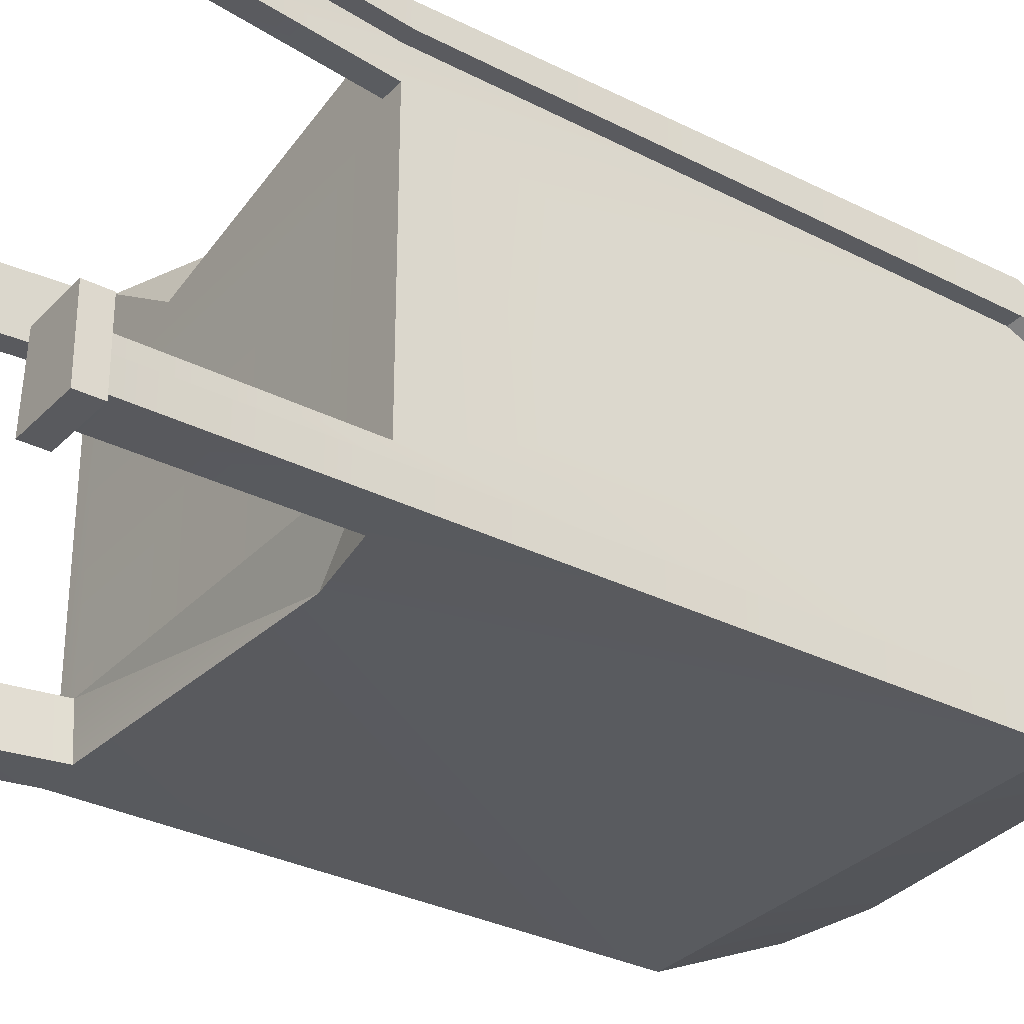
<metadata>
{"format":"obj","ext":"obj","renderer":"f3d","projection":"perspective","resolution":1024,"background":"white","views":[{"elev":-32.0,"azim":54.7,"up":"+Z"}]}
</metadata>
<code>
v -0.08668 1.076 0.06965
v -0.08272 1.083 0.07929
v -0.08273 1.059 0.09597
v -0.08669 1.052 0.08633
v -0.06986 1.087 0.08544
v 0.06486 1.091 0.09145
v 0.06487 1.067 0.1081
v -0.06986 1.063 0.1021
v 0.07775 1.087 0.0853
v 0.08169 1.08 0.07566
v 0.0817 1.056 0.09234
v 0.07774 1.063 0.102
v 0.06488 1.08 0.07566
v -0.06985 1.076 0.06966
v -0.06985 1.052 0.08633
v 0.06488 1.056 0.09234
v -0.06985 1.052 0.08633
v -0.06986 1.063 0.1021
v 0.06487 1.067 0.1081
v 0.06488 1.056 0.09234
v -0.08273 1.059 0.09597
v -0.08669 1.052 0.08633
v 0.0817 1.056 0.09234
v 0.07774 1.063 0.102
v -0.08668 1.03 0.05414
v -0.06985 1.03 0.05414
v 0.06487 1.03 0.05414
v 0.0817 1.03 0.05414
v 0.06488 1.08 0.07566
v 0.06486 1.091 0.09145
v -0.06986 1.087 0.08544
v -0.06985 1.076 0.06966
v -0.08668 1.076 0.06965
v -0.08272 1.083 0.07929
v 0.07775 1.087 0.0853
v 0.08169 1.08 0.07566
v -0.06985 1.053 0.03746
v -0.08668 1.053 0.03746
v 0.0817 1.053 0.03746
v 0.06487 1.053 0.03746
v -0.06986 1.063 0.1021
v -0.08273 1.059 0.09597
v -0.08272 1.083 0.07929
v -0.06986 1.087 0.08544
v 0.06486 1.091 0.09145
v 0.07775 1.087 0.0853
v 0.07774 1.063 0.102
v 0.06487 1.067 0.1081
v -0.06985 1.076 0.06966
v -0.06985 1.053 0.03746
v -0.06985 1.03 0.05414
v -0.06985 1.052 0.08633
v -0.08669 1.052 0.08633
v -0.08668 1.03 0.05414
v -0.08668 1.053 0.03746
v -0.08668 1.076 0.06965
v 0.06488 1.056 0.09234
v 0.06487 1.03 0.05414
v 0.06487 1.053 0.03746
v 0.06488 1.08 0.07566
v 0.08169 1.08 0.07566
v 0.0817 1.053 0.03746
v 0.0817 1.03 0.05414
v 0.0817 1.056 0.09234
v 0.009254 0.6998 0.25
v 0.004856 0.7075 0.2574
v 0.01108 0.7235 0.2574
v 0.01905 0.725 0.25
v 0.01905 0.725 0.25
v 0.01108 0.7235 0.2574
v -0.002193 0.7344 0.2574
v -0.001854 0.7421 0.25
v -0.001854 0.7421 0.25
v -0.002193 0.7344 0.2574
v -0.01663 0.7251 0.2574
v -0.02459 0.7275 0.25
v -0.02459 0.7275 0.25
v -0.01663 0.7251 0.2574
v -0.01226 0.7085 0.2574
v -0.01772 0.7013 0.25
v -0.01772 0.7013 0.25
v -0.01226 0.7085 0.2574
v 0.004856 0.7075 0.2574
v 0.009254 0.6998 0.25
v 0.004856 0.7075 0.2574
v -0.003017 0.7198 0.2574
v 0.01108 0.7235 0.2574
v -0.002193 0.7344 0.2574
v -0.01663 0.7251 0.2574
v -0.01226 0.7085 0.2574
v -0.2897 0.9884 -0.2458
v -0.2897 1.149 -0.1732
v -0.2897 1.124 -0.1421
v -0.2897 0.9884 -0.2145
v -0.2897 0.3091 -0.21
v -0.2897 0.3091 -0.2458
v -0.3025 0.02883 -0.2324
v -0.3025 0.02883 -0.2676
v -0.2897 1.192 0.005034
v -0.2897 1.216 0.00205
v -0.2897 1.128 0.1609
v -0.2897 1.149 0.1773
v -0.2898 0.9884 0.2079
v -0.2898 0.9884 0.25
v -0.2898 0.3091 0.25
v -0.2897 0.3091 0.2193
v -0.3067 0.02883 0.2141
v -0.3067 0.02883 0.2462
v -0.2385 1.149 0.1773
v -0.2385 0.9884 0.25
v -0.2898 0.9884 0.25
v -0.2897 1.149 0.1773
v -0.2897 1.216 0.00205
v -0.2386 1.187 0.07834
v -0.2385 1.149 0.1773
v -0.2897 1.149 0.1773
v -0.141 1.216 -0.01297
v -0.1075 1.193 0.07834
v 0.2322 1.187 0.07835
v 0.2834 1.216 0.002054
v 0.2322 1.149 0.1773
v 0.2834 1.149 0.1773
v -0.2385 1.155 0.0776
v -0.2385 1.149 0.1773
v -0.2386 1.187 0.07834
v -0.2386 1.106 0.00221
v -0.2385 0.9884 0.25
v -0.2386 0.9884 0.1082
v -0.2898 0.3091 0.25
v -0.2898 0.9884 0.25
v -0.2385 0.8385 0.25
v -0.2317 0.6026 0.25
v -0.2349 0.3091 0.25
v -0.2519 0.02883 0.2462
v -0.3067 0.02883 0.2462
v -0.2385 0.9884 0.25
v -0.1164 0.9884 0.25
v -0.1083 0.8489 0.25
v 0.2322 0.8385 0.25
v 0.2322 0.9884 0.25
v 0.2834 0.9884 0.25
v 0.2834 0.3091 0.25
v 0.2399 0.4785 0.25
v 0.2286 0.3091 0.25
v 0.2482 0.02883 0.2667
v 0.303 0.02883 0.2667
v -0.2897 0.9884 -0.2458
v -0.2897 0.3091 -0.2458
v -0.2348 0.3091 -0.2458
v -0.3025 0.02883 -0.2676
v -0.2476 0.02883 -0.2676
v 0.1351 0.3261 -0.2458
v -0.141 0.9884 -0.2458
v 0.2834 0.9884 -0.2458
v 0.2285 0.3091 -0.2458
v 0.2834 0.3091 -0.2458
v 0.3067 0.02883 -0.2631
v 0.2517 0.02883 -0.2631
v -0.3328 0.02883 0.2725
v -0.3328 -1.385e-16 0.2725
v -0.3323 -1.385e-16 0.1735
v -0.3323 0.02883 0.1735
v -0.2519 0.02883 0.2695
v -0.2519 -1.385e-16 0.2695
v -0.3328 -1.385e-16 0.2725
v -0.3328 0.02883 0.2725
v -0.3285 0.02883 -0.293
v -0.3285 -1.385e-16 -0.293
v -0.2476 -1.385e-16 -0.2918
v -0.2476 0.02883 -0.2918
v -0.328 0.02883 -0.1991
v -0.328 -1.385e-16 -0.1991
v -0.3285 -1.385e-16 -0.293
v -0.3285 0.02883 -0.293
v -0.3067 0.02883 0.2462
v -0.3328 0.02883 0.2725
v -0.3323 0.02883 0.1735
v -0.3067 0.02883 0.2141
v -0.2519 0.02883 0.2462
v -0.2519 0.02883 0.2695
v -0.2867 0.02883 0.2141
v -0.2868 0.02883 0.1735
v -0.2519 -1.385e-16 0.2695
v -0.2519 0.02883 0.2695
v -0.2519 0.02883 0.2462
v -0.2593 -1.385e-16 0.1735
v -0.2519 0.02883 0.2462
v -0.2593 0.02883 0.1735
v -0.2349 0.3091 0.25
v -0.2423 0.3091 0.1773
v -0.3025 0.02883 -0.2676
v -0.3285 0.02883 -0.293
v -0.2476 0.02883 -0.2918
v -0.2476 0.02883 -0.2676
v -0.328 0.02883 -0.1991
v -0.3025 0.02883 -0.2324
v -0.2825 0.02883 -0.1991
v -0.2825 0.02883 -0.2324
v -0.2476 0.02883 -0.2676
v -0.2476 0.02883 -0.2918
v -0.2476 -1.385e-16 -0.2918
v -0.2476 -1.385e-16 -0.2918
v -0.3285 -1.385e-16 -0.293
v -0.328 -1.385e-16 -0.1991
v -0.255 -1.385e-16 -0.1991
v -0.2476 -1.385e-16 -0.2918
v -0.255 -1.385e-16 -0.1991
v -0.255 0.02883 -0.1991
v -0.2476 0.02883 -0.2676
v -0.2423 0.3091 -0.1773
v -0.2348 0.3091 -0.2458
v -0.2423 0.3091 -0.1773
v 0.1351 0.3261 -0.2458
v -0.2348 0.3091 -0.2458
v -0.2698 0.3091 -0.1773
v -0.2423 0.3091 0.1773
v -0.2698 0.3091 0.1773
v 0.2359 0.3091 0.1773
v 0.2359 0.3091 -0.1773
v 0.2634 0.3091 -0.1773
v 0.2634 0.3091 0.1773
v -0.2301 0.3091 0.2458
v -0.2349 0.3091 0.25
v -0.2261 0.3091 0.25
v -0.1182 0.3091 0.1773
v 0.2197 0.3091 0.25
v 0.2237 0.3091 0.2458
v 0.2286 0.3091 0.25
v -0.2698 0.3091 -0.1773
v -0.2825 0.02883 -0.1991
v -0.2825 0.02883 -0.2324
v -0.2698 0.3091 -0.21
v -0.2698 0.9884 -0.1951
v -0.2698 0.4809 -0.1182
v -0.2698 0.72 -0.1198
v -0.2698 0.4949 0.113
v -0.2698 0.3091 0.1773
v -0.2698 0.72 0.1225
v -0.2698 0.9884 0.2079
v -0.2698 1.128 0.1609
v -0.2698 1.124 -0.1421
v -0.2698 1.185 0.01024
v -0.2698 0.3091 0.2193
v -0.2867 0.02883 0.2141
v -0.2868 0.02883 0.1735
v -0.2897 0.3091 -0.21
v -0.2698 0.3091 -0.21
v -0.2825 0.02883 -0.2324
v -0.3025 0.02883 -0.2324
v -0.2898 0.9884 0.2079
v -0.2698 0.9884 0.2079
v -0.2698 1.128 0.1609
v -0.2897 1.128 0.1609
v -0.2897 1.128 0.1609
v -0.2698 1.128 0.1609
v -0.2698 1.185 0.01024
v -0.2897 1.192 0.005034
v -0.2897 1.192 0.005034
v -0.2698 1.185 0.01024
v -0.2698 1.124 -0.1421
v -0.2897 1.124 -0.1421
v -0.2897 1.124 -0.1421
v -0.2698 1.124 -0.1421
v -0.2698 0.9884 -0.1951
v -0.2897 0.9884 -0.2145
v -0.2897 0.9884 -0.2145
v -0.2698 0.9884 -0.1951
v -0.2698 0.3091 -0.21
v -0.2897 0.3091 -0.21
v -0.2897 0.3091 0.2193
v -0.2698 0.3091 0.2193
v -0.2698 0.9884 0.2079
v -0.2898 0.9884 0.2079
v -0.3067 0.02883 0.2141
v -0.2867 0.02883 0.2141
v -0.2226 0.607 0.25
v -0.112 0.4634 0.25
v -0.1104 0.3542 0.25
v -0.2261 0.3091 0.25
v -0.1039 0.8387 0.25
v -0.2294 0.8283 0.25
v 0.2197 0.3091 0.25
v 0.2308 0.483 0.25
v 0.2231 0.8283 0.25
v -0.2385 0.8385 0.25
v -0.2335 0.8329 0.2458
v -0.2267 0.605 0.2458
v -0.2317 0.6026 0.25
v -0.2301 0.3091 0.2458
v -0.2349 0.3091 0.25
v -0.2267 0.605 0.2458
v -0.2226 0.607 0.25
v -0.2261 0.3091 0.25
v -0.2301 0.3091 0.2458
v -0.2335 0.8329 0.2458
v -0.2294 0.8283 0.25
v -0.328 0.02883 -0.1991
v -0.2825 0.02883 -0.1991
v -0.328 -1.385e-16 -0.1991
v -0.255 -1.385e-16 -0.1991
v -0.255 0.02883 -0.1991
v -0.2698 0.3091 -0.1773
v -0.2423 0.3091 -0.1773
v -0.3328 -1.385e-16 0.2725
v -0.2519 -1.385e-16 0.2695
v -0.2593 -1.385e-16 0.1735
v -0.3323 -1.385e-16 0.1735
v -0.2593 -1.385e-16 0.1735
v -0.2868 0.02883 0.1735
v -0.3323 0.02883 0.1735
v -0.3323 -1.385e-16 0.1735
v -0.2593 0.02883 0.1735
v -0.2423 0.3091 0.1773
v -0.2698 0.3091 0.1773
v 0.2359 0.3091 -0.1773
v 0.1351 0.3261 -0.2458
v -0.2423 0.3091 -0.1773
v -0.2423 0.3091 0.1773
v -0.1182 0.3091 0.1773
v 0.2359 0.3091 0.1773
v -0.2698 0.6967 -0.08459
v -0.2698 0.6967 0.08501
v -0.2698 0.5792 0.07841
v -0.2698 0.5719 -0.08342
v -0.2294 0.8164 0.25
v -0.2294 0.8257 0.25
v -0.2294 0.8257 0.2675
v -0.2294 0.8164 0.2618
v -0.2294 0.8068 0.2725
v -0.2294 0.8148 0.2787
v -0.1052 0.8249 0.2618
v 0.2231 0.8164 0.2618
v 0.2231 0.8164 0.25
v -0.1052 0.8249 0.25
v -0.2294 0.8164 0.2618
v -0.2294 0.8164 0.25
v -0.1052 0.8153 0.2725
v 0.2231 0.8068 0.2725
v 0.2231 0.8164 0.2618
v -0.1052 0.8249 0.2618
v -0.2294 0.8068 0.2725
v -0.2294 0.8164 0.2618
v 0.2834 0.9884 -0.2458
v 0.2834 0.9884 -0.2053
v 0.2834 1.124 -0.1421
v 0.2834 1.149 -0.1732
v 0.2834 0.3091 -0.21
v 0.2834 0.3091 -0.2458
v 0.3067 0.02883 -0.2279
v 0.3067 0.02883 -0.2631
v 0.2834 1.192 -0.002372
v 0.2834 1.216 0.002054
v 0.2834 1.133 0.1643
v 0.2834 1.149 0.1773
v 0.2834 0.9884 0.2079
v 0.2834 0.9884 0.25
v 0.2834 0.3091 0.25
v 0.2834 0.3091 0.2193
v 0.303 0.02883 0.2346
v 0.303 0.02883 0.2667
v 0.2322 1.149 0.1773
v 0.2834 1.149 0.1773
v 0.2834 0.9884 0.25
v 0.2322 0.9884 0.25
v 0.2322 1.155 0.0776
v 0.2322 1.187 0.07835
v 0.2322 1.149 0.1773
v 0.2322 1.106 0.002208
v 0.2322 0.9884 0.25
v 0.2322 0.9884 0.1082
v -0.2897 1.216 0.00205
v -0.2897 1.149 -0.1732
v -0.1411 1.139 -0.1936
v -0.141 1.216 -0.01297
v 0.2834 1.216 0.002054
v 0.2834 1.149 -0.1732
v -0.2385 1.155 0.0776
v -0.2386 1.187 0.07834
v -0.1075 1.193 0.07834
v -0.1075 1.161 0.0776
v 0.2322 1.155 0.0776
v 0.2322 1.187 0.07835
v -0.2386 1.106 0.00221
v -0.2385 1.155 0.0776
v -0.1075 1.161 0.0776
v -0.1164 1.106 0.00221
v 0.2322 1.106 0.002208
v 0.2322 1.155 0.0776
v -0.2386 0.9884 0.1082
v -0.2386 1.106 0.00221
v -0.1164 1.106 0.00221
v -0.1164 0.9884 0.1082
v 0.2322 0.9884 0.1082
v 0.2322 1.106 0.002208
v -0.2385 0.9884 0.25
v -0.2386 0.9884 0.1082
v -0.1164 0.9884 0.1082
v -0.1164 0.9884 0.25
v 0.2322 0.9884 0.25
v 0.2322 0.9884 0.1082
v -0.2897 1.149 -0.1732
v -0.2897 0.9884 -0.2458
v -0.141 0.9884 -0.2458
v -0.1411 1.139 -0.1936
v 0.2834 1.149 -0.1732
v 0.2834 0.9884 -0.2458
v 0.3291 0.02883 0.293
v 0.3286 0.02883 0.1941
v 0.3286 -1.385e-16 0.1941
v 0.3291 -1.385e-16 0.293
v 0.2482 0.02883 0.2901
v 0.3291 0.02883 0.293
v 0.3291 -1.385e-16 0.293
v 0.2482 -1.385e-16 0.2901
v 0.3328 0.02883 -0.2885
v 0.2517 0.02883 -0.2873
v 0.2517 -1.385e-16 -0.2873
v 0.3328 -1.385e-16 -0.2885
v 0.3323 0.02883 -0.1946
v 0.3328 0.02883 -0.2885
v 0.3328 -1.385e-16 -0.2885
v 0.3323 -1.385e-16 -0.1946
v 0.303 0.02883 0.2667
v 0.303 0.02883 0.2346
v 0.3286 0.02883 0.1941
v 0.3291 0.02883 0.293
v 0.2482 0.02883 0.2667
v 0.2482 0.02883 0.2901
v 0.283 0.02883 0.2346
v 0.283 0.02883 0.1941
v 0.2482 -1.385e-16 0.2901
v 0.2482 0.02883 0.2667
v 0.2482 0.02883 0.2901
v 0.2555 -1.385e-16 0.1941
v 0.2482 0.02883 0.2667
v 0.2555 0.02883 0.1941
v 0.2286 0.3091 0.25
v 0.2359 0.3091 0.1773
v 0.3067 0.02883 -0.2631
v 0.2517 0.02883 -0.2631
v 0.2517 0.02883 -0.2873
v 0.3328 0.02883 -0.2885
v 0.3323 0.02883 -0.1946
v 0.3067 0.02883 -0.2279
v 0.2867 0.02883 -0.1946
v 0.2867 0.02883 -0.2279
v 0.2517 0.02883 -0.2631
v 0.2517 -1.385e-16 -0.2873
v 0.2517 0.02883 -0.2873
v 0.2517 -1.385e-16 -0.2873
v 0.3323 -1.385e-16 -0.1946
v 0.3328 -1.385e-16 -0.2885
v 0.2592 -1.385e-16 -0.1946
v 0.2517 -1.385e-16 -0.2873
v 0.2517 0.02883 -0.2631
v 0.2592 0.02883 -0.1946
v 0.2592 -1.385e-16 -0.1946
v 0.2359 0.3091 -0.1773
v 0.2285 0.3091 -0.2458
v 0.2359 0.3091 -0.1773
v 0.2285 0.3091 -0.2458
v 0.1351 0.3261 -0.2458
v 0.2634 0.3091 -0.1773
v 0.2634 0.3091 -0.21
v 0.2867 0.02883 -0.2279
v 0.2867 0.02883 -0.1946
v 0.2634 0.9884 -0.2053
v 0.2634 0.72 -0.1198
v 0.2634 0.72 0.1225
v 0.2634 0.9884 0.2079
v 0.2634 1.124 -0.1421
v 0.2634 1.122 0.1517
v 0.2634 1.169 0.001083
v 0.2634 0.501 0.105
v 0.2634 0.3091 0.1773
v 0.2634 0.3091 0.2193
v 0.283 0.02883 0.2346
v 0.283 0.02883 0.1941
v 0.2634 0.4809 -0.1182
v 0.2834 0.3091 -0.21
v 0.3067 0.02883 -0.2279
v 0.2867 0.02883 -0.2279
v 0.2634 0.3091 -0.21
v 0.2834 0.9884 -0.2053
v 0.2634 0.9884 -0.2053
v 0.2834 0.9884 0.2079
v 0.2834 1.133 0.1643
v 0.2634 1.122 0.1517
v 0.2634 0.9884 0.2079
v 0.2834 1.133 0.1643
v 0.2834 1.192 -0.002372
v 0.2634 1.169 0.001083
v 0.2634 1.122 0.1517
v 0.2834 1.192 -0.002372
v 0.2834 1.124 -0.1421
v 0.2634 1.124 -0.1421
v 0.2634 1.169 0.001083
v 0.2834 1.124 -0.1421
v 0.2834 0.9884 -0.2053
v 0.2634 0.9884 -0.2053
v 0.2634 1.124 -0.1421
v 0.2834 0.3091 0.2193
v 0.2834 0.9884 0.2079
v 0.2634 0.9884 0.2079
v 0.2634 0.3091 0.2193
v 0.303 0.02883 0.2346
v 0.283 0.02883 0.2346
v -0.2335 0.8329 0.2458
v -0.2385 0.8385 0.25
v -0.1083 0.8489 0.25
v -0.1059 0.8433 0.2458
v 0.2272 0.8329 0.2458
v 0.2322 0.8385 0.25
v 0.2322 0.8385 0.25
v 0.2399 0.4785 0.25
v 0.2349 0.481 0.2458
v 0.2272 0.8329 0.2458
v 0.2237 0.3091 0.2458
v 0.2286 0.3091 0.25
v 0.2349 0.481 0.2458
v 0.2237 0.3091 0.2458
v 0.2197 0.3091 0.25
v 0.2308 0.483 0.25
v 0.2272 0.8329 0.2458
v 0.2231 0.8283 0.25
v -0.2294 0.8283 0.25
v -0.2335 0.8329 0.2458
v -0.1059 0.8433 0.2458
v -0.1039 0.8387 0.25
v 0.2231 0.8283 0.25
v 0.2272 0.8329 0.2458
v -0.2261 0.3091 0.25
v -0.1104 0.3542 0.25
v -0.1182 0.3091 0.1773
v 0.3323 0.02883 -0.1946
v 0.3323 -1.385e-16 -0.1946
v 0.2867 0.02883 -0.1946
v 0.2592 -1.385e-16 -0.1946
v 0.2592 0.02883 -0.1946
v 0.2634 0.3091 -0.1773
v 0.2359 0.3091 -0.1773
v 0.3291 -1.385e-16 0.293
v 0.3286 -1.385e-16 0.1941
v 0.2555 -1.385e-16 0.1941
v 0.2482 -1.385e-16 0.2901
v 0.2555 -1.385e-16 0.1941
v 0.3286 -1.385e-16 0.1941
v 0.3286 0.02883 0.1941
v 0.283 0.02883 0.1941
v 0.2555 0.02883 0.1941
v 0.2359 0.3091 0.1773
v 0.2634 0.3091 0.1773
v 0.2634 0.6979 -0.08539
v 0.2634 0.5731 -0.08421
v 0.2634 0.5836 0.07202
v 0.2634 0.6979 0.08421
v 0.2231 0.8164 0.25
v 0.2231 0.8164 0.2618
v 0.2231 0.8257 0.2675
v 0.2231 0.8257 0.25
v 0.2231 0.8068 0.2725
v 0.2231 0.8148 0.2787
v -0.1052 0.8342 0.2675
v -0.1052 0.8342 0.25
v 0.2231 0.8257 0.25
v 0.2231 0.8257 0.2675
v -0.2294 0.8257 0.2675
v -0.2294 0.8257 0.25
v -0.1052 0.8153 0.2725
v -0.1052 0.8233 0.2787
v 0.2231 0.8148 0.2787
v 0.2231 0.8068 0.2725
v -0.2294 0.8068 0.2725
v -0.2294 0.8148 0.2787
v -0.1052 0.8233 0.2787
v -0.1052 0.8342 0.2675
v 0.2231 0.8257 0.2675
v 0.2231 0.8148 0.2787
v -0.2294 0.8148 0.2787
v -0.2294 0.8257 0.2675
v -0.2698 0.72 -0.1198
v -0.2698 0.6967 -0.08459
v -0.2698 0.5719 -0.08342
v -0.2698 0.4809 -0.1182
v -0.2698 0.5792 0.07841
v -0.2698 0.4949 0.113
v -0.2698 0.6967 0.08501
v -0.2698 0.72 0.1225
v 0.2634 0.72 -0.1198
v 0.2634 0.6979 -0.08539
v 0.2634 0.6979 0.08421
v 0.2634 0.72 0.1225
v 0.2634 0.5836 0.07202
v 0.2634 0.501 0.105
v 0.2634 0.5731 -0.08421
v 0.2634 0.4809 -0.1182
v -0.1182 0.3091 0.1773
v -0.1104 0.3542 0.25
v 0.2197 0.3091 0.25
g SM_Prop_Mailbox_01_337_2
f 1 3 2
f 1 4 3
f 5 7 6
f 5 8 7
f 9 11 10
f 9 12 11
f 13 15 14
f 13 16 15
f 17 19 18
f 17 20 19
f 17 18 21
f 17 21 22
f 19 20 23
f 19 23 24
f 17 22 25
f 17 25 26
f 23 20 27
f 23 27 28
f 29 31 30
f 29 32 31
f 31 32 33
f 31 33 34
f 29 30 35
f 29 35 36
f 33 32 37
f 33 37 38
f 29 36 39
f 29 39 40
f 41 43 42
f 41 44 43
f 45 47 46
f 45 48 47
f 49 51 50
f 49 52 51
f 53 55 54
f 53 56 55
f 57 59 58
f 57 60 59
f 61 63 62
f 61 64 63
f 65 67 66
f 65 68 67
f 69 71 70
f 69 72 71
f 73 75 74
f 73 76 75
f 77 79 78
f 77 80 79
f 81 83 82
f 81 84 83
f 85 87 86
f 87 88 86
f 88 89 86
f 89 90 86
f 90 85 86
f 91 93 92
f 91 94 93
f 91 95 94
f 91 96 95
f 97 95 96
f 97 96 98
f 92 93 99
f 92 99 100
f 100 99 101
f 100 101 102
f 102 101 103
f 102 103 104
f 103 105 104
f 103 106 105
f 105 106 107
f 105 107 108
f 109 111 110
f 109 112 111
f 113 115 114
f 113 116 115
f 114 117 113
f 114 118 117
f 117 118 119
f 117 119 120
f 120 119 121
f 120 121 122
f 123 125 124
f 123 124 126
f 126 124 127
f 126 127 128
f 129 131 130
f 129 132 131
f 133 132 129
f 129 134 133
f 129 135 134
f 130 131 136
f 131 137 136
f 131 138 137
f 137 138 139
f 137 139 140
f 141 140 139
f 142 141 139
f 142 139 143
f 144 142 143
f 142 144 145
f 142 145 146
f 147 149 148
f 149 150 148
f 149 151 150
f 147 152 149
f 147 153 152
f 152 153 154
f 152 154 155
f 154 156 155
f 155 156 157
f 155 157 158
f 159 161 160
f 159 162 161
f 163 165 164
f 163 166 165
f 167 169 168
f 167 170 169
f 171 173 172
f 171 174 173
f 175 177 176
f 175 178 177
f 179 175 176
f 179 176 180
f 177 178 181
f 177 181 182
f 183 185 184
f 186 187 183
f 186 188 187
f 189 187 188
f 189 188 190
f 191 193 192
f 191 194 193
f 195 191 192
f 195 196 191
f 196 195 197
f 196 197 198
f 199 201 200
f 202 204 203
f 205 204 202
f 206 208 207
f 206 209 208
f 210 208 209
f 210 209 211
f 212 214 213
f 215 212 216
f 215 216 217
f 212 218 216
f 212 219 218
f 220 218 219
f 220 221 218
f 222 223 216
f 224 222 216
f 216 225 224
f 225 218 226
f 226 218 227
f 227 218 228
f 229 231 230
f 229 232 231
f 233 232 229
f 233 229 234
f 233 234 235
f 229 236 234
f 229 237 236
f 237 238 236
f 237 239 238
f 239 235 238
f 239 233 235
f 240 233 239
f 233 240 241
f 241 240 242
f 239 237 243
f 244 243 237
f 244 237 245
f 246 248 247
f 246 249 248
f 250 252 251
f 250 253 252
f 254 256 255
f 254 257 256
f 258 260 259
f 258 261 260
f 262 264 263
f 262 265 264
f 266 268 267
f 266 269 268
f 270 272 271
f 270 273 272
f 274 270 271
f 274 271 275
f 276 278 277
f 276 279 278
f 276 277 280
f 276 280 281
f 277 278 282
f 277 282 283
f 280 277 283
f 280 283 284
f 285 287 286
f 285 288 287
f 288 289 287
f 288 290 289
f 291 293 292
f 291 294 293
f 295 291 292
f 295 292 296
f 297 299 298
f 298 299 300
f 298 300 301
f 302 298 301
f 302 301 303
f 304 306 305
f 304 307 306
f 308 310 309
f 308 311 310
f 308 309 312
f 309 313 312
f 309 314 313
f 315 317 316
f 318 320 319
f 321 323 322
f 321 324 323
f 325 327 326
f 325 328 327
f 327 328 329
f 327 329 330
f 331 333 332
f 331 334 333
f 335 334 331
f 335 336 334
f 337 339 338
f 337 340 339
f 341 340 337
f 341 342 340
f 343 345 344
f 343 346 345
f 343 344 347
f 343 347 348
f 349 348 347
f 349 350 348
f 346 351 345
f 346 352 351
f 352 353 351
f 352 354 353
f 354 355 353
f 354 356 355
f 355 356 357
f 355 357 358
f 357 359 358
f 357 360 359
f 361 363 362
f 361 364 363
f 365 367 366
f 365 368 367
f 368 369 367
f 368 370 369
f 371 373 372
f 371 374 373
f 373 374 375
f 373 375 376
f 377 379 378
f 377 380 379
f 379 380 381
f 379 381 382
f 383 385 384
f 383 386 385
f 385 386 387
f 385 387 388
f 389 391 390
f 389 392 391
f 391 392 393
f 391 393 394
f 395 397 396
f 395 398 397
f 397 398 399
f 397 399 400
f 401 403 402
f 401 404 403
f 403 404 405
f 403 405 406
f 407 409 408
f 407 410 409
f 411 413 412
f 411 414 413
f 415 417 416
f 415 418 417
f 419 421 420
f 419 422 421
f 423 425 424
f 423 426 425
f 427 426 423
f 427 428 426
f 425 429 424
f 425 430 429
f 431 433 432
f 434 431 435
f 434 435 436
f 437 436 435
f 437 438 436
f 439 441 440
f 439 442 441
f 443 442 439
f 443 439 444
f 444 445 443
f 444 446 445
f 447 449 448
f 450 452 451
f 453 450 451
f 454 456 455
f 454 457 456
f 458 455 456
f 458 459 455
f 460 462 461
f 463 465 464
f 463 466 465
f 467 463 464
f 463 467 468
f 467 469 468
f 467 470 469
f 471 470 467
f 470 471 472
f 472 471 473
f 470 474 469
f 470 475 474
f 470 476 475
f 477 475 476
f 477 478 475
f 475 479 474
f 475 463 479
f 463 468 479
f 480 482 481
f 480 483 482
f 484 483 480
f 484 485 483
f 486 488 487
f 486 489 488
f 490 492 491
f 490 493 492
f 494 496 495
f 494 497 496
f 498 500 499
f 498 501 500
f 502 504 503
f 502 505 504
f 506 505 502
f 506 507 505
f 508 510 509
f 508 511 510
f 510 511 512
f 510 512 513
f 514 516 515
f 514 517 516
f 515 516 518
f 515 518 519
f 520 522 521
f 520 523 522
f 524 523 520
f 524 525 523
f 526 528 527
f 526 529 528
f 528 529 530
f 528 530 531
f 532 534 533
f 535 537 536
f 537 538 536
f 537 539 538
f 540 539 537
f 540 541 539
f 542 544 543
f 542 545 544
f 546 548 547
f 546 549 548
f 546 550 549
f 549 550 551
f 549 551 552
f 553 555 554
f 553 556 555
f 557 559 558
f 557 560 559
f 559 561 558
f 559 562 561
f 563 565 564
f 563 566 565
f 567 563 564
f 567 564 568
f 569 571 570
f 569 572 571
f 573 569 570
f 573 570 574
f 575 577 576
f 575 578 577
f 579 575 576
f 579 576 580
f 581 583 582
f 581 584 583
f 584 585 583
f 584 586 585
f 586 587 585
f 586 588 587
f 588 582 587
f 588 581 582
f 589 591 590
f 589 592 591
f 592 593 591
f 592 594 593
f 594 595 593
f 594 596 595
f 596 590 595
f 596 589 590
f 597 599 598

</code>
